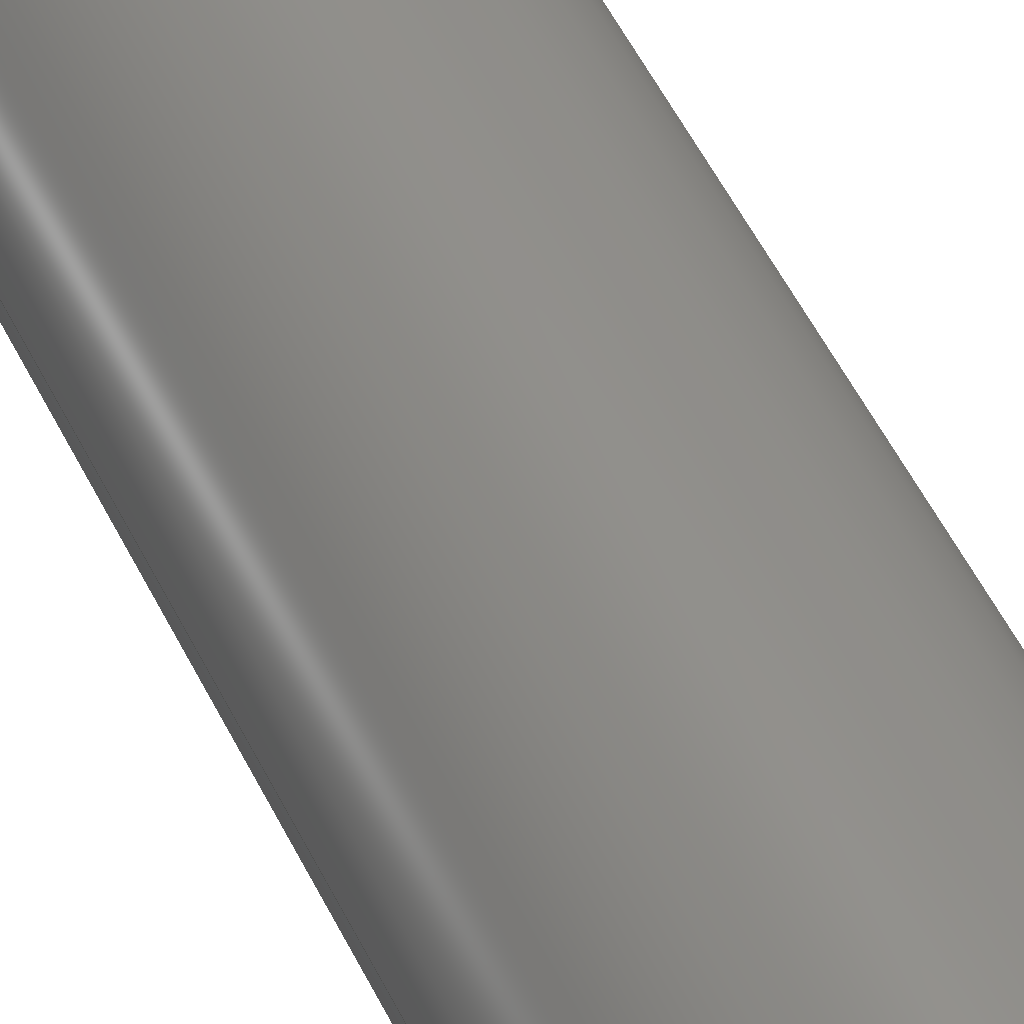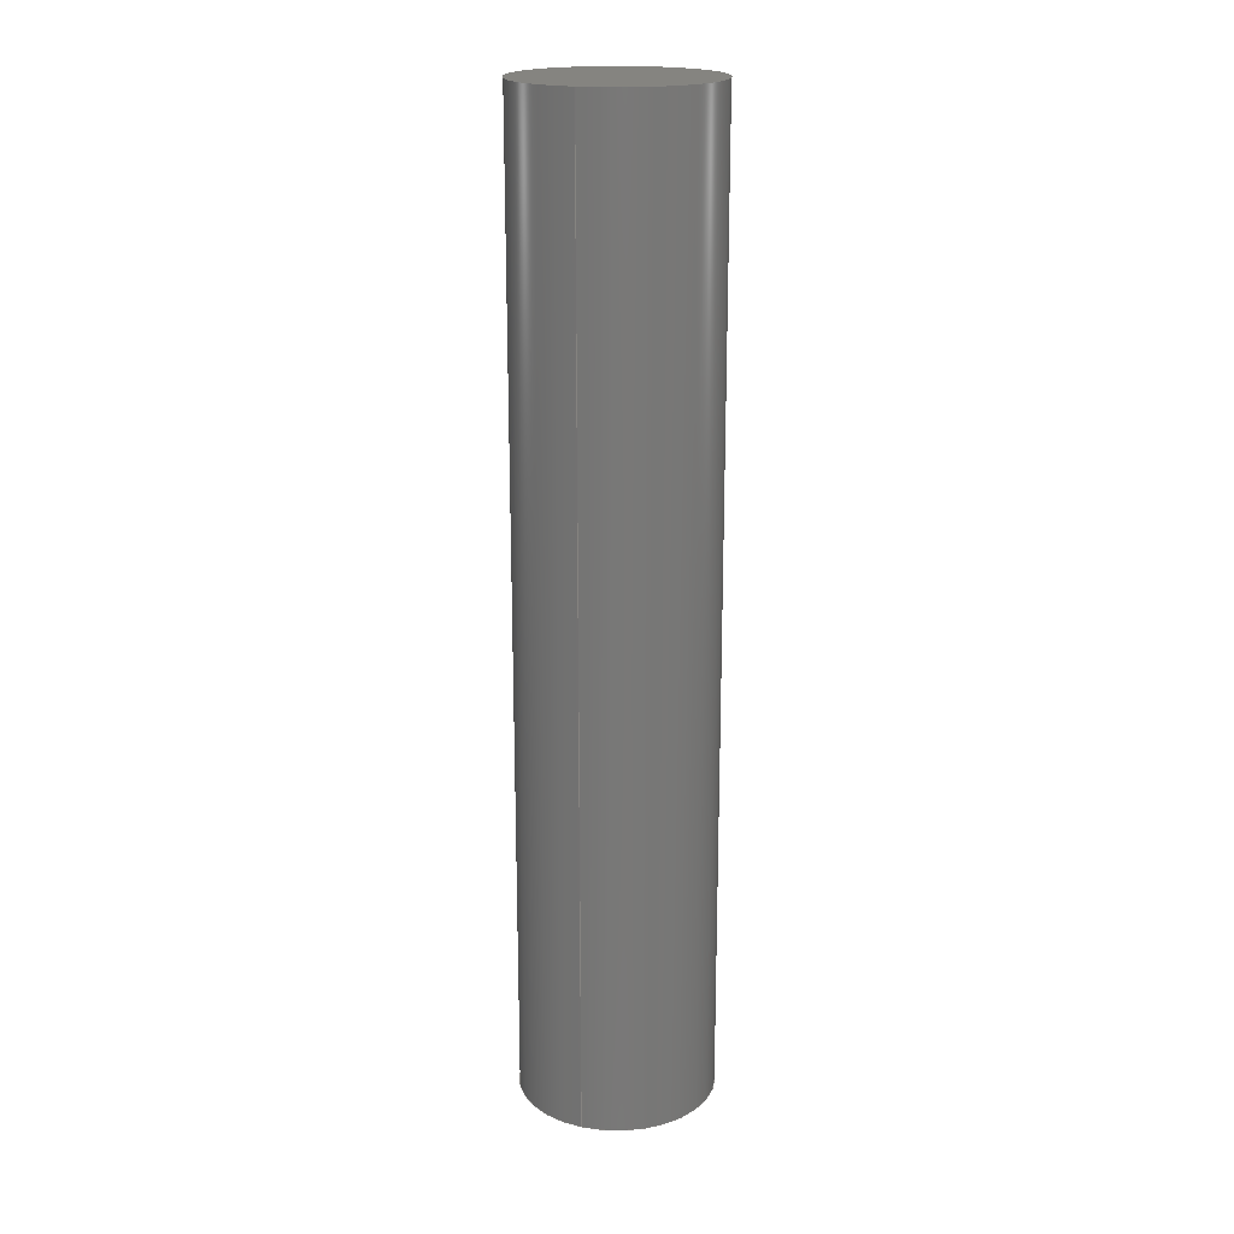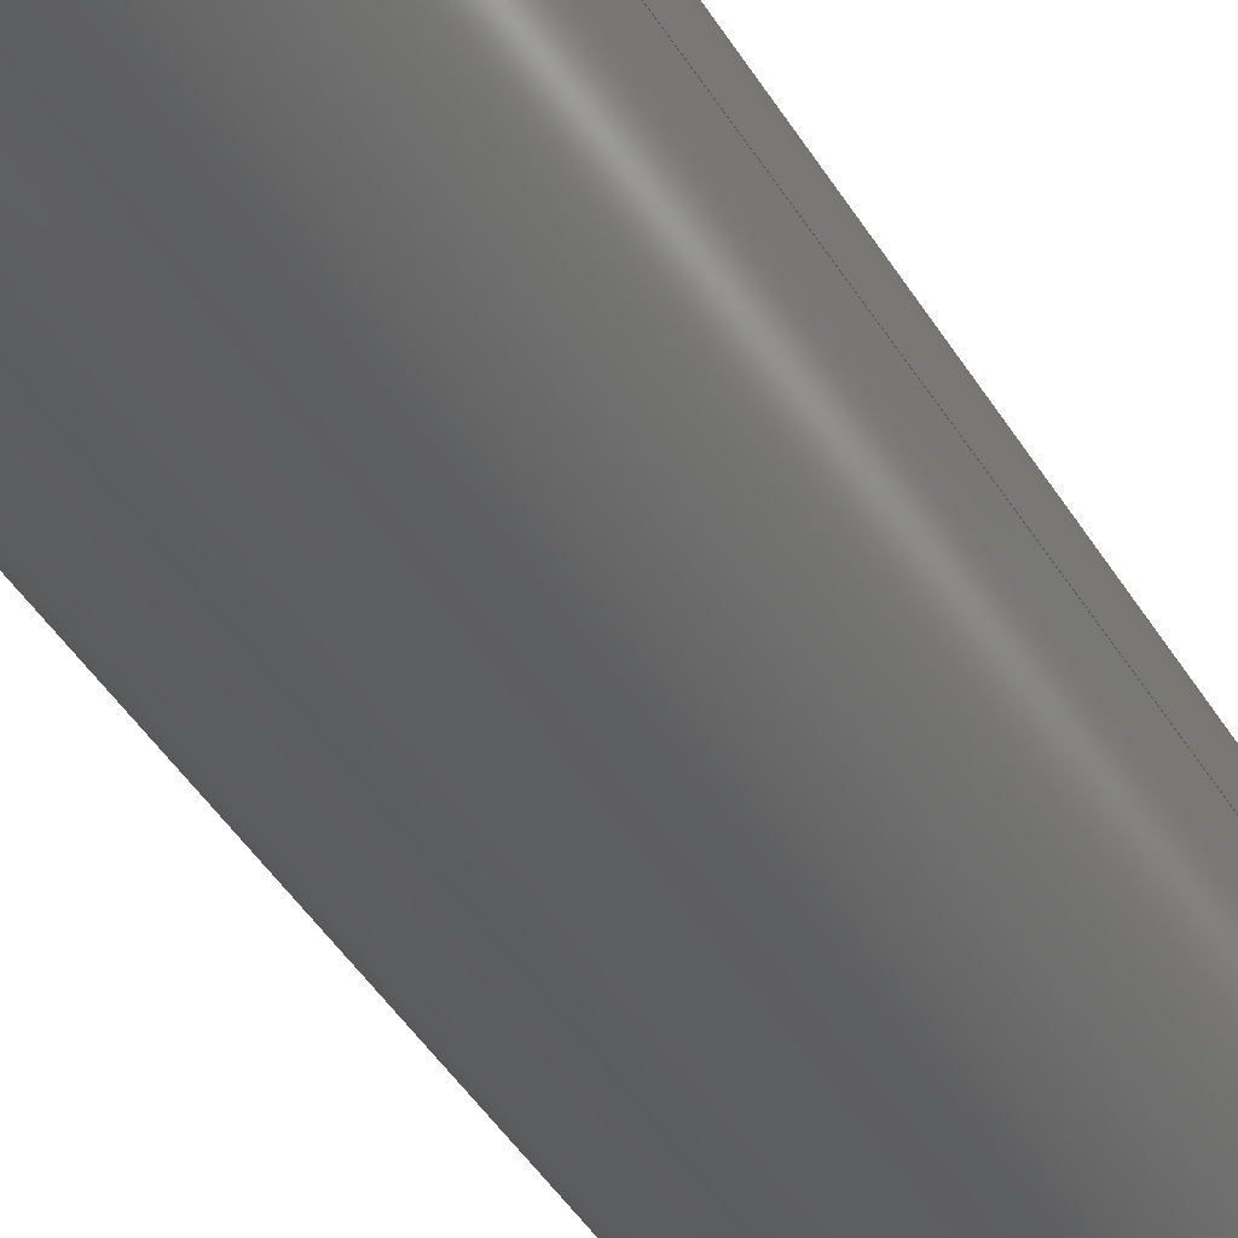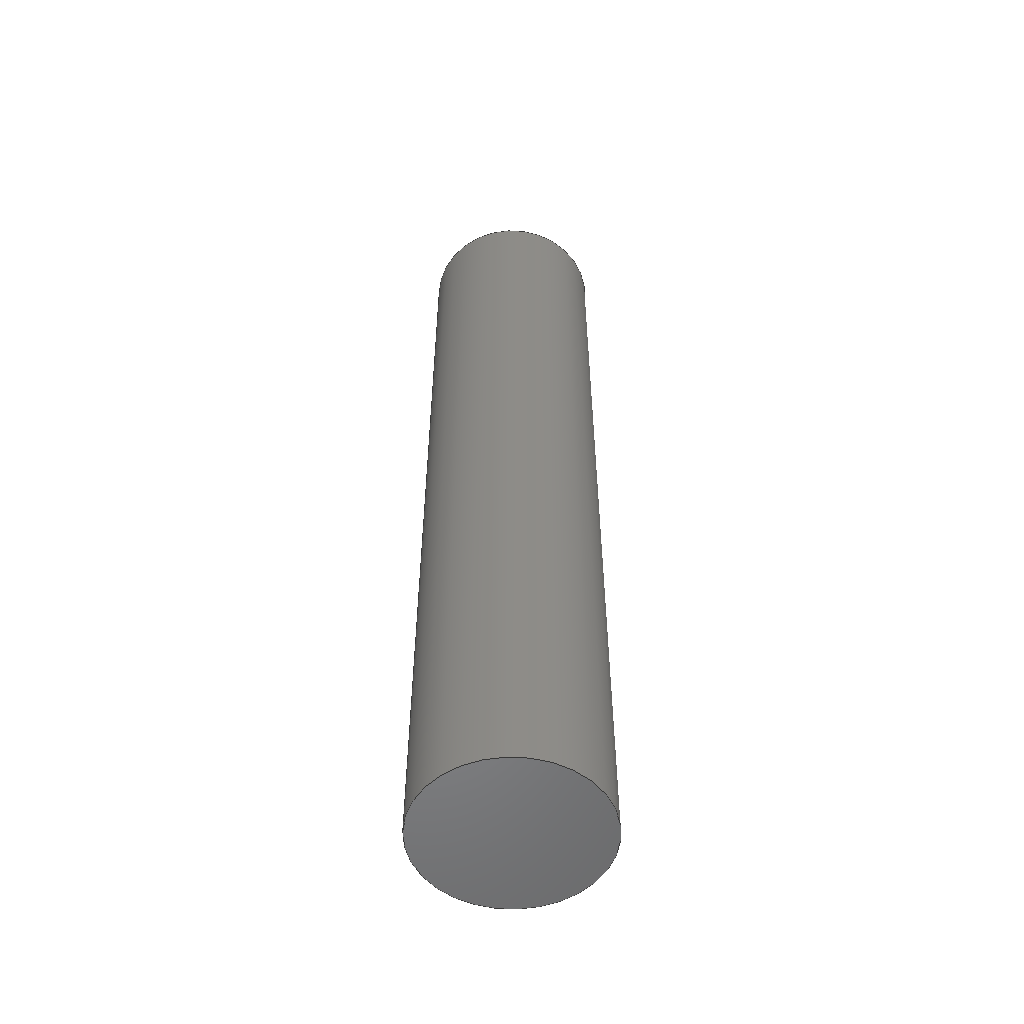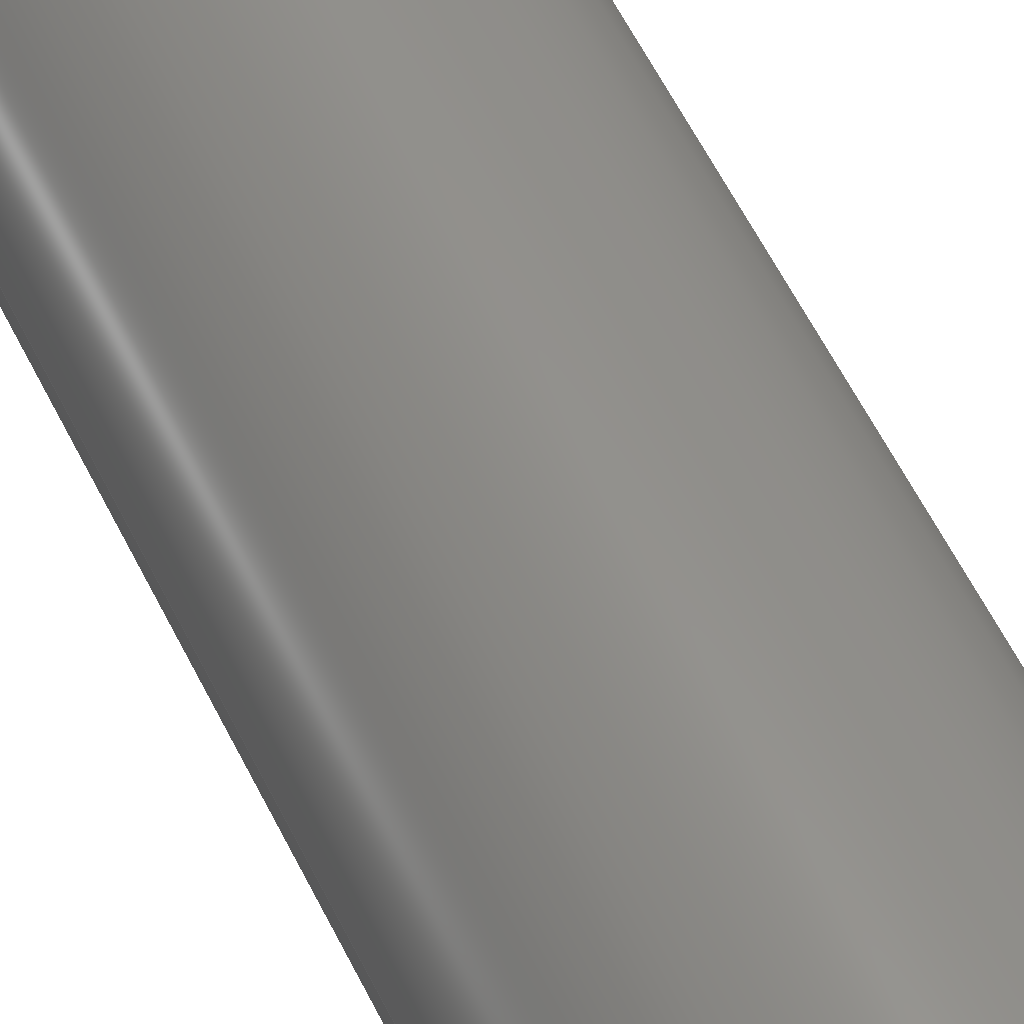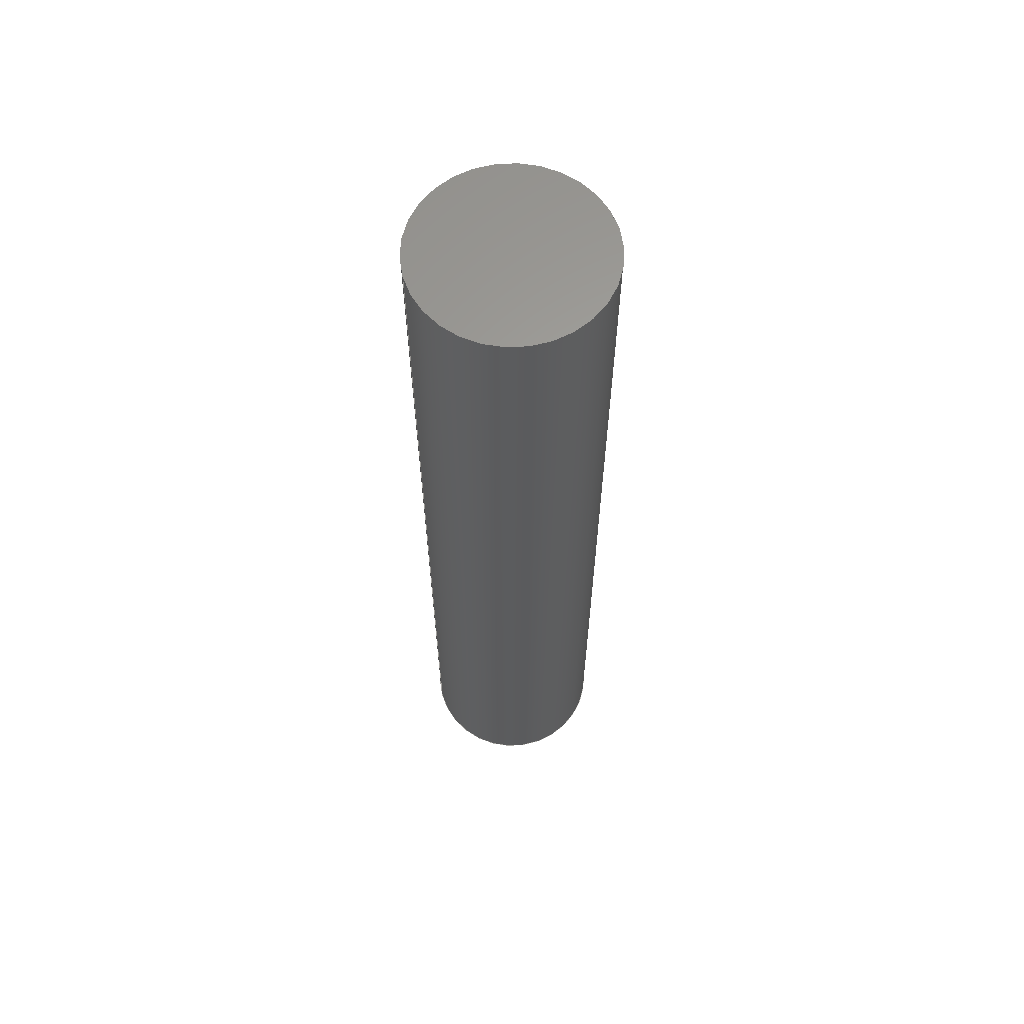
<metadata>
{"format":"step","ext":"step","renderer":"f3d","projection":"perspective","resolution":1024,"background":"white","views":[{"elev":52.3,"azim":154.5,"up":"+Y"},{"elev":19.2,"azim":110.4,"up":"+Z"},{"elev":-36.7,"azim":-154.3,"up":"+Y"},{"elev":-53.6,"azim":-3.2,"up":"+Z"},{"elev":54.6,"azim":-25.1,"up":"+Y"},{"elev":62.4,"azim":165.1,"up":"+Z"}]}
</metadata>
<code>
ISO-10303-21;
DATA;
#1 = ORIENTED_EDGE ( 'NONE', *, *, #43, .T. ) ;
#2 = ORIENTED_EDGE ( 'NONE', *, *, #70, .F. ) ;
#3 = ADVANCED_FACE ( 'NONE', ( #118 ), #52, .F. ) ;
#4 = DIRECTION ( 'NONE',  ( 0, 0, 1 ) ) ;
#5 = VERTEX_POINT ( 'NONE', #42 ) ;
#6 = DIRECTION ( 'NONE',  ( 0, 0, 1 ) ) ;
#7 = CARTESIAN_POINT ( 'NONE',  ( -8.333, 0, 66.67 ) ) ;
#8 = DIRECTION ( 'NONE',  ( 0, 0, 1 ) ) ;
#9 = CARTESIAN_POINT ( 'NONE',  ( 2.054e-16, 0, 66.67 ) ) ;
#10 = AXIS2_PLACEMENT_3D ( 'NONE', #23, #80, #120 ) ;
#11 = AXIS2_PLACEMENT_3D ( 'NONE', #87, #89, #49 ) ;
#12 = VERTEX_POINT ( 'NONE', #79 ) ;
#13 = ORIENTED_EDGE ( 'NONE', *, *, #70, .T. ) ;
#14 = FILL_AREA_STYLE ('',( #81 ) ) ;
#15 = CARTESIAN_POINT ( 'NONE',  ( 2.054e-16, 0, -16.67 ) ) ;
#16 = PRODUCT_RELATED_PRODUCT_CATEGORY ( 'part', '', ( #125 ) ) ;
#17 = CARTESIAN_POINT ( 'NONE',  ( 8.333, 1.021e-15, 66.67 ) ) ;
#18 = AXIS2_PLACEMENT_3D ( 'NONE', #9, #45, #48 ) ;
#19 = APPLICATION_PROTOCOL_DEFINITION ( 'draft international standard', 'automotive_design', 1998, #99 ) ;
#20 = PRODUCT_DEFINITION ( 'UNKNOWN', '', #35, #91 ) ;
#21 = AXIS2_PLACEMENT_3D ( 'NONE', #29, #109, #104 ) ;
#22 = DIRECTION ( 'NONE',  ( 1, 0, 0 ) ) ;
#23 = CARTESIAN_POINT ( 'NONE',  ( 2.054e-16, 0, 66.67 ) ) ;
#24 = CIRCLE ( 'NONE', #21, 8.333 ) ;
#25 = DIRECTION ( 'NONE',  ( 1, 0, 0 ) ) ;
#26 = MECHANICAL_DESIGN_GEOMETRIC_PRESENTATION_REPRESENTATION (  '', ( #86 ), #38 ) ;
#27 = ORIENTED_EDGE ( 'NONE', *, *, #76, .T. ) ;
#28 = ORIENTED_EDGE ( 'NONE', *, *, #100, .T. ) ;
#29 = CARTESIAN_POINT ( 'NONE',  ( 2.054e-16, 0, 66.67 ) ) ;
#30 = DIRECTION ( 'NONE',  ( 1, 0, 0 ) ) ;
#31 = FACE_OUTER_BOUND ( 'NONE', #116, .T. ) ;
#32 = CYLINDRICAL_SURFACE ( 'NONE', #18, 8.333 ) ;
#33 = CARTESIAN_POINT ( 'NONE',  ( 2.054e-16, 0, 66.67 ) ) ;
#34 = SHAPE_DEFINITION_REPRESENTATION ( #41, #59 ) ;
#35 = PRODUCT_DEFINITION_FORMATION_WITH_SPECIFIED_SOURCE ( 'ANY', '', #125, .NOT_KNOWN. ) ;
#36 = ADVANCED_FACE ( 'NONE', ( #44 ), #71, .T. ) ;
#37 = APPLICATION_CONTEXT ( 'automotive_design' ) ;
#38 =( GEOMETRIC_REPRESENTATION_CONTEXT ( 3 ) GLOBAL_UNCERTAINTY_ASSIGNED_CONTEXT ( ( #56 ) ) GLOBAL_UNIT_ASSIGNED_CONTEXT ( ( #123, #54, #68 ) ) REPRESENTATION_CONTEXT ( 'NONE', 'WORKASPACE' ) );
#39 = ORIENTED_EDGE ( 'NONE', *, *, #102, .T. ) ;
#40 = ORIENTED_EDGE ( 'NONE', *, *, #102, .F. ) ;
#41 = PRODUCT_DEFINITION_SHAPE ( 'NONE', 'NONE',  #20 ) ;
#42 = CARTESIAN_POINT ( 'NONE',  ( 8.333, 1.021e-15, -16.67 ) ) ;
#43 = EDGE_CURVE ( 'NONE', #117, #53, #24, .T. ) ;
#44 = FACE_OUTER_BOUND ( 'NONE', #94, .T. ) ;
#45 = DIRECTION ( 'NONE',  ( 0, 0, -1 ) ) ;
#46 = AXIS2_PLACEMENT_3D ( 'NONE', #107, #4, #22 ) ;
#47 = LINE ( 'NONE', #84, #61 ) ;
#48 = DIRECTION ( 'NONE',  ( -1, 0, 0 ) ) ;
#49 = DIRECTION ( 'NONE',  ( 1, 0, 0 ) ) ;
#50 = COLOUR_RGB ( '',0.7922, 0.8196, 0.9333 ) ;
#51 = ORIENTED_EDGE ( 'NONE', *, *, #58, .F. ) ;
#52 = PLANE ( 'NONE',  #46 ) ;
#53 = VERTEX_POINT ( 'NONE', #113 ) ;
#54 =( NAMED_UNIT ( * ) PLANE_ANGLE_UNIT ( ) SI_UNIT ( $, .RADIAN. ) );
#55 = ORIENTED_EDGE ( 'NONE', *, *, #43, .F. ) ;
#56 = UNCERTAINTY_MEASURE_WITH_UNIT (LENGTH_MEASURE( 1e-05 ), #123, 'distance_accuracy_value', 'NONE');
#57 = SURFACE_SIDE_STYLE ('',( #73 ) ) ;
#58 = EDGE_CURVE ( 'NONE', #5, #12, #115, .T. ) ;
#59 = ADVANCED_BREP_SHAPE_REPRESENTATION ( 'hand-axel-x2', ( #106, #11 ), #69 ) ;
#60 = CARTESIAN_POINT ( 'NONE',  ( 2.054e-16, 0, 66.67 ) ) ;
#61 = VECTOR ( 'NONE', #124, 1000 ) ;
#62 = PRESENTATION_STYLE_ASSIGNMENT (( #112 ) ) ;
#63 = ADVANCED_FACE ( 'NONE', ( #65 ), #97, .T. ) ;
#64 = ORIENTED_EDGE ( 'NONE', *, *, #76, .F. ) ;
#65 = FACE_OUTER_BOUND ( 'NONE', #90, .T. ) ;
#66 = VECTOR ( 'NONE', #111, 1000 ) ;
#67 = AXIS2_PLACEMENT_3D ( 'NONE', #33, #8, #25 ) ;
#68 =( NAMED_UNIT ( * ) SI_UNIT ( $, .STERADIAN. ) SOLID_ANGLE_UNIT ( ) );
#69 =( GEOMETRIC_REPRESENTATION_CONTEXT ( 3 ) GLOBAL_UNCERTAINTY_ASSIGNED_CONTEXT ( ( #78 ) ) GLOBAL_UNIT_ASSIGNED_CONTEXT ( ( #121, #82, #72 ) ) REPRESENTATION_CONTEXT ( 'NONE', 'WORKASPACE' ) );
#70 = EDGE_CURVE ( 'NONE', #53, #117, #105, .T. ) ;
#71 = CYLINDRICAL_SURFACE ( 'NONE', #10, 8.333 ) ;
#72 =( NAMED_UNIT ( * ) SI_UNIT ( $, .STERADIAN. ) SOLID_ANGLE_UNIT ( ) );
#73 = SURFACE_STYLE_FILL_AREA ( #14 ) ;
#74 = DIRECTION ( 'NONE',  ( 1, 0, 0 ) ) ;
#75 = PRODUCT_CONTEXT ( 'NONE', #99, 'mechanical' ) ;
#76 = EDGE_CURVE ( 'NONE', #117, #5, #47, .T. ) ;
#77 = CLOSED_SHELL ( 'NONE', ( #3, #63, #36, #96 ) ) ;
#78 = UNCERTAINTY_MEASURE_WITH_UNIT (LENGTH_MEASURE( 1e-05 ), #121, 'distance_accuracy_value', 'NONE');
#79 = CARTESIAN_POINT ( 'NONE',  ( -8.333, 0, -16.67 ) ) ;
#80 = DIRECTION ( 'NONE',  ( 0, 0, -1 ) ) ;
#81 = FILL_AREA_STYLE_COLOUR ( '', #50 ) ;
#82 =( NAMED_UNIT ( * ) PLANE_ANGLE_UNIT ( ) SI_UNIT ( $, .RADIAN. ) );
#83 = DIRECTION ( 'NONE',  ( 0, 0, 1 ) ) ;
#84 = CARTESIAN_POINT ( 'NONE',  ( 8.333, 1.021e-15, 66.67 ) ) ;
#85 = CARTESIAN_POINT ( 'NONE',  ( 2.054e-16, 0, -16.67 ) ) ;
#86 = STYLED_ITEM ( 'NONE', ( #62 ), #106 ) ;
#87 = CARTESIAN_POINT ( 'NONE',  ( 0, 0, 0 ) ) ;
#88 = AXIS2_PLACEMENT_3D ( 'NONE', #85, #83, #74 ) ;
#89 = DIRECTION ( 'NONE',  ( 0, 0, 1 ) ) ;
#90 = EDGE_LOOP ( 'NONE', ( #13, #1 ) ) ;
#91 = PRODUCT_DEFINITION_CONTEXT ( 'detailed design', #37, 'design' ) ;
#92 = EDGE_LOOP ( 'NONE', ( #40, #51 ) ) ;
#93 = AXIS2_PLACEMENT_3D ( 'NONE', #60, #6, #101 ) ;
#94 = EDGE_LOOP ( 'NONE', ( #64, #2, #28, #39 ) ) ;
#95 = LINE ( 'NONE', #7, #66 ) ;
#96 = ADVANCED_FACE ( 'NONE', ( #31 ), #32, .T. ) ;
#97 = PLANE ( 'NONE',  #93 ) ;
#98 = PRESENTATION_LAYER_ASSIGNMENT (  '', '', ( #86 ) ) ;
#99 = APPLICATION_CONTEXT ( 'automotive_design' ) ;
#100 = EDGE_CURVE ( 'NONE', #53, #12, #95, .T. ) ;
#101 = DIRECTION ( 'NONE',  ( 1, 0, 0 ) ) ;
#102 = EDGE_CURVE ( 'NONE', #12, #5, #119, .T. ) ;
#103 = AXIS2_PLACEMENT_3D ( 'NONE', #15, #110, #30 ) ;
#104 = DIRECTION ( 'NONE',  ( 1, 0, 0 ) ) ;
#105 = CIRCLE ( 'NONE', #67, 8.333 ) ;
#106 = MANIFOLD_SOLID_BREP ( 'NONE', #77 ) ;
#107 = CARTESIAN_POINT ( 'NONE',  ( 2.054e-16, 0, -16.67 ) ) ;
#108 = ORIENTED_EDGE ( 'NONE', *, *, #100, .F. ) ;
#109 = DIRECTION ( 'NONE',  ( 0, 0, 1 ) ) ;
#110 = DIRECTION ( 'NONE',  ( 0, 0, 1 ) ) ;
#111 = DIRECTION ( 'NONE',  ( 0, 0, -1 ) ) ;
#112 = SURFACE_STYLE_USAGE ( .BOTH. , #57 ) ;
#113 = CARTESIAN_POINT ( 'NONE',  ( -8.333, 0, 66.67 ) ) ;
#114 = APPLICATION_PROTOCOL_DEFINITION ( 'draft international standard', 'automotive_design', 1998, #37 ) ;
#115 = CIRCLE ( 'NONE', #103, 8.333 ) ;
#116 = EDGE_LOOP ( 'NONE', ( #55, #27, #122, #108 ) ) ;
#117 = VERTEX_POINT ( 'NONE', #17 ) ;
#118 = FACE_OUTER_BOUND ( 'NONE', #92, .T. ) ;
#119 = CIRCLE ( 'NONE', #88, 8.333 ) ;
#120 = DIRECTION ( 'NONE',  ( -1, 0, 0 ) ) ;
#121 =( LENGTH_UNIT ( ) NAMED_UNIT ( * ) SI_UNIT ( .MILLI., .METRE. ) );
#122 = ORIENTED_EDGE ( 'NONE', *, *, #58, .T. ) ;
#123 =( LENGTH_UNIT ( ) NAMED_UNIT ( * ) SI_UNIT ( .MILLI., .METRE. ) );
#124 = DIRECTION ( 'NONE',  ( 0, 0, -1 ) ) ;
#125 = PRODUCT ( 'hand-axel-x2', 'hand-axel-x2', '', ( #75 ) ) ;
ENDSEC;
END-ISO-10303-21;

</code>
